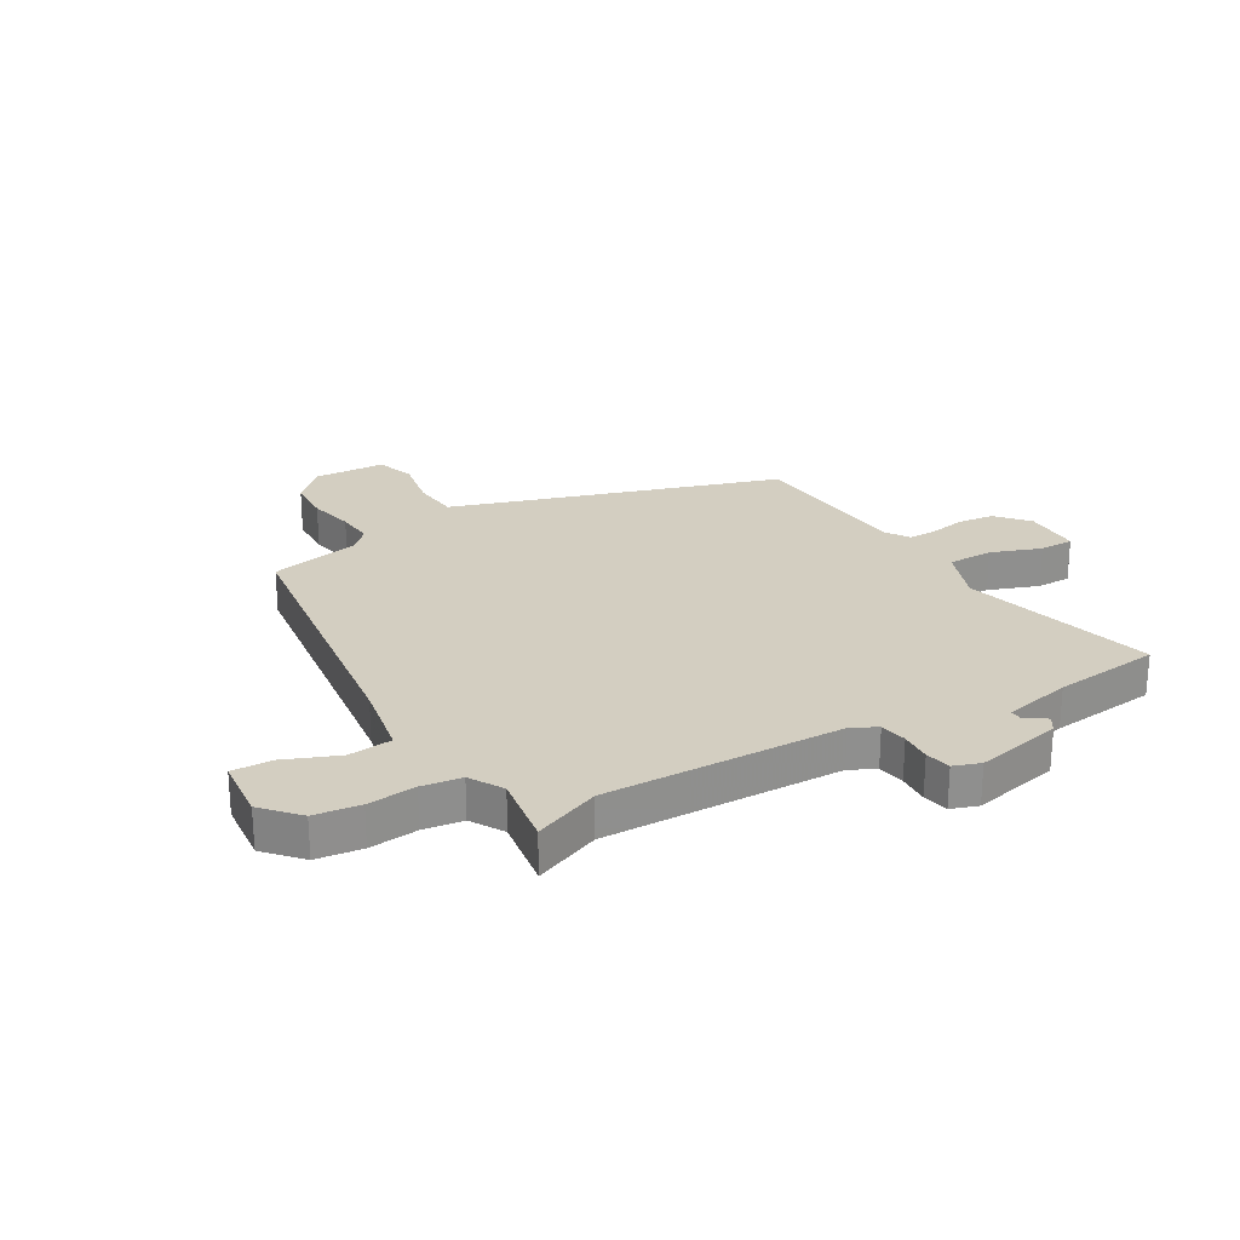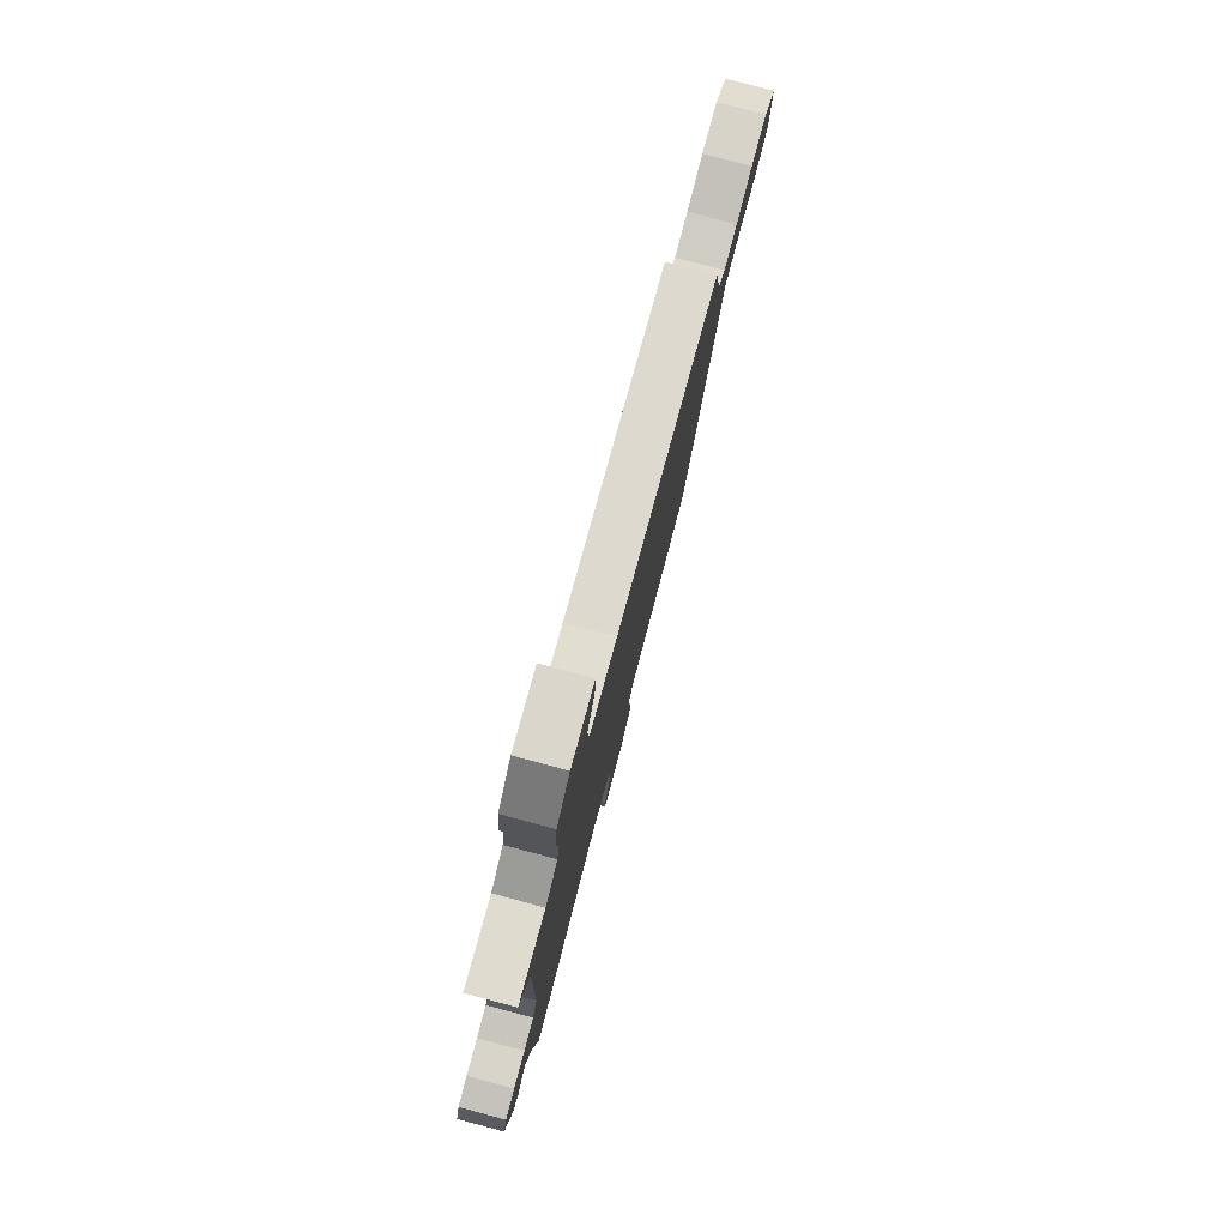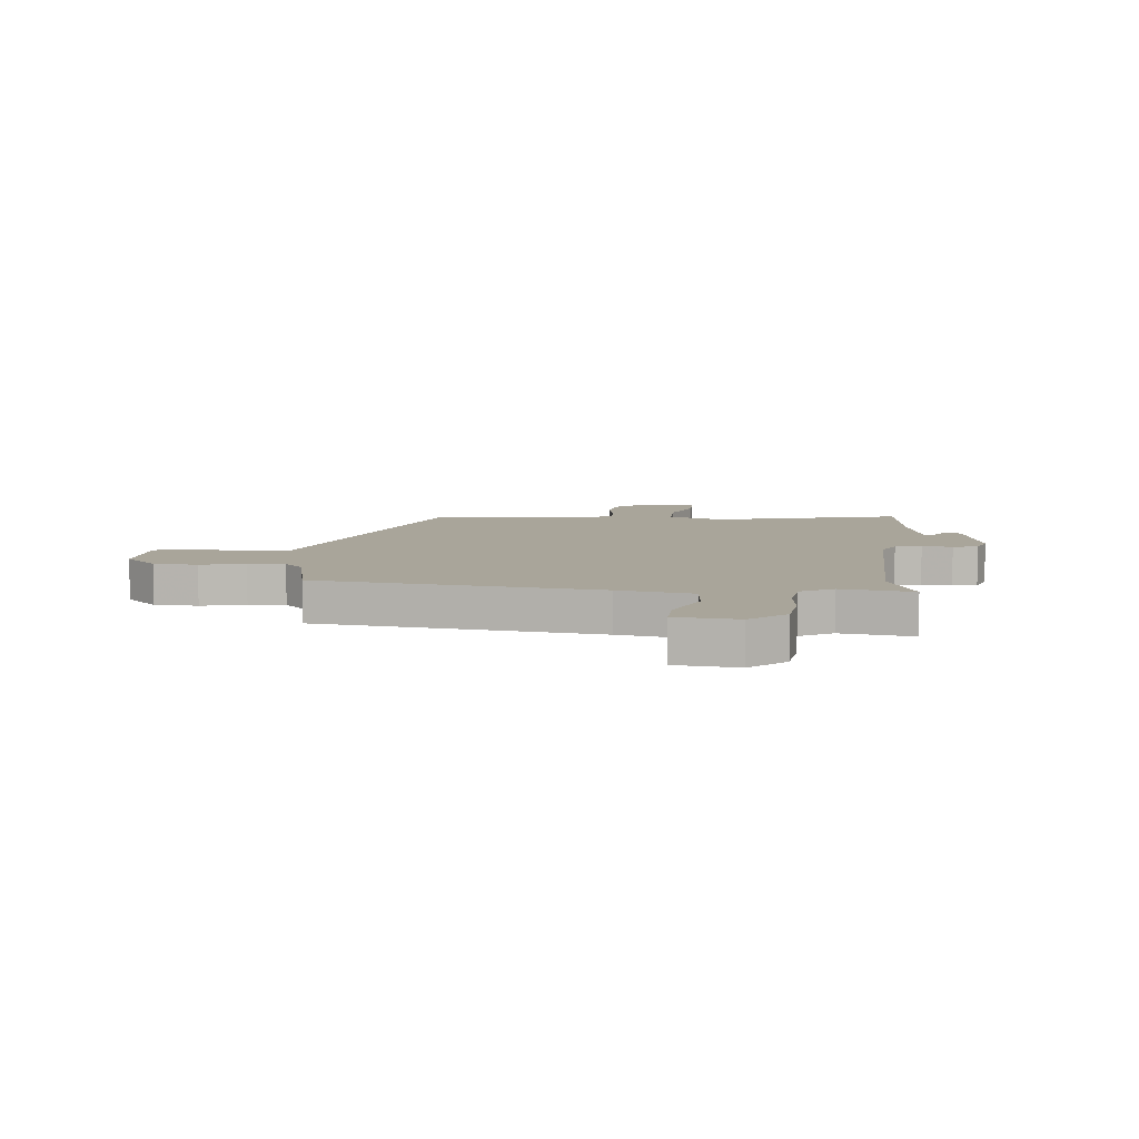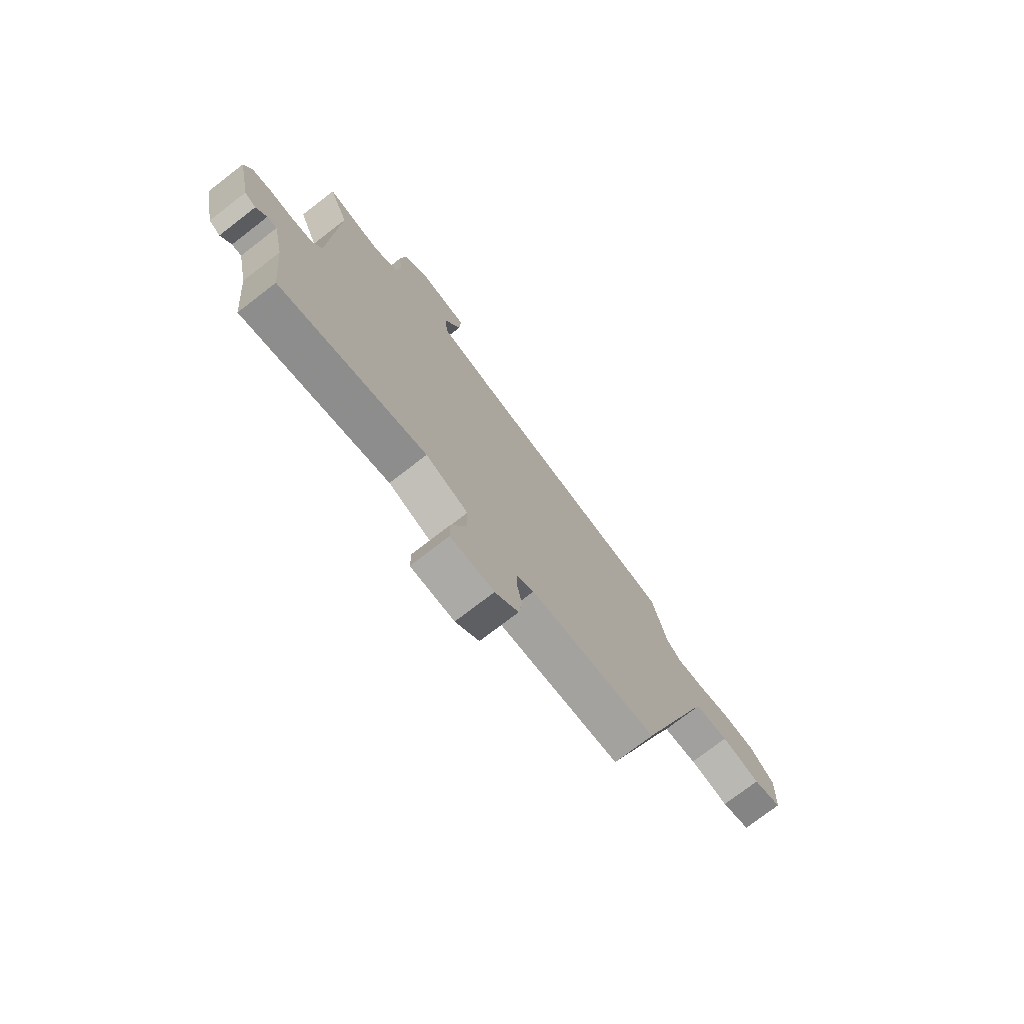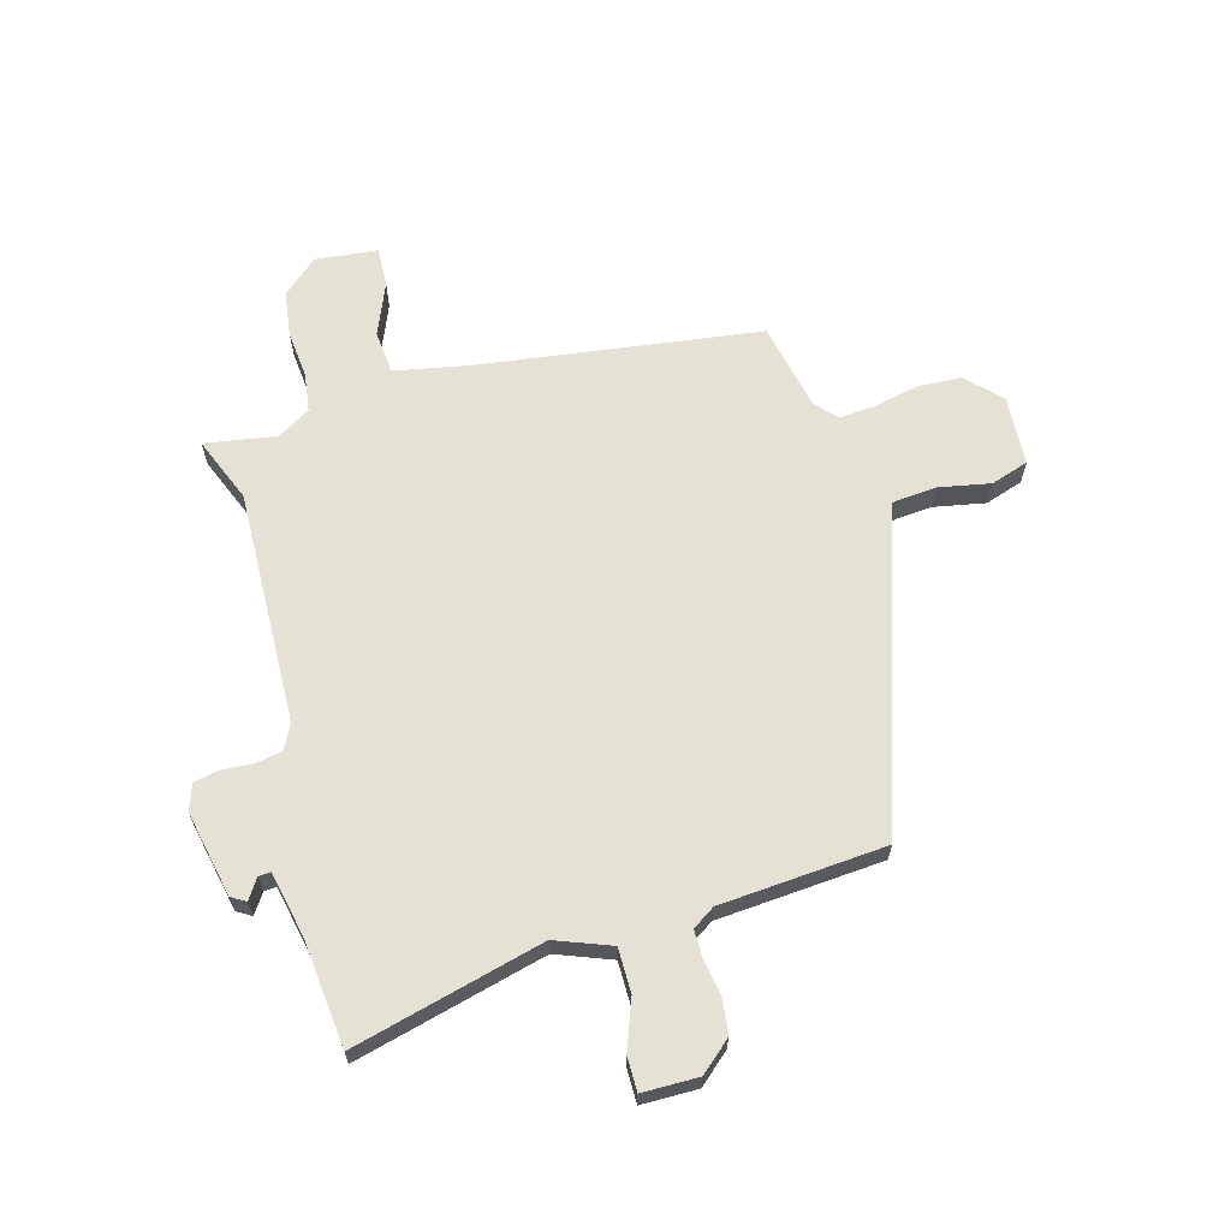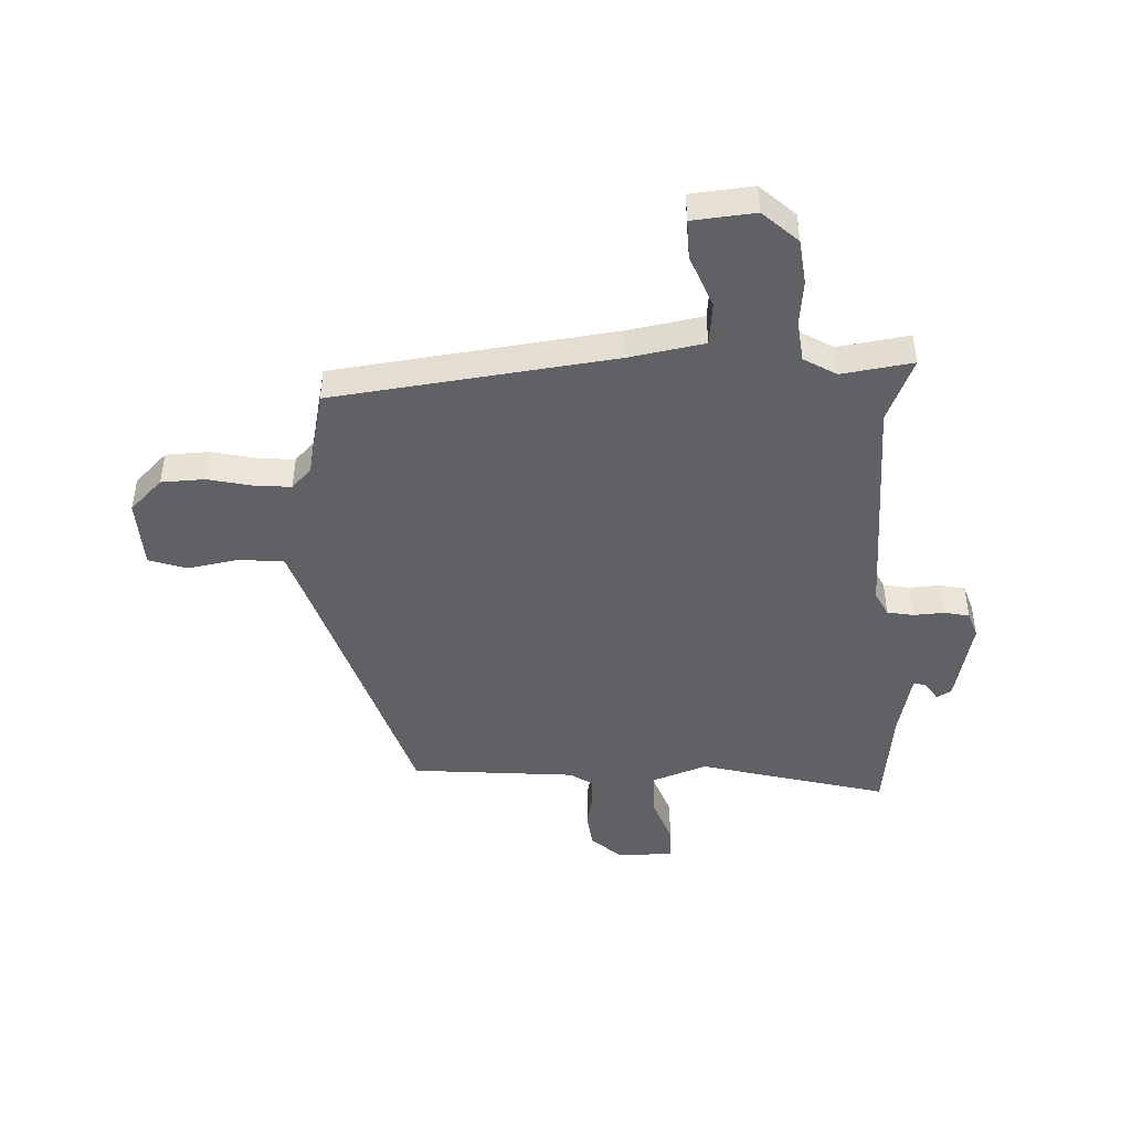
<metadata>
{"format":"obj","ext":"obj","renderer":"f3d","projection":"perspective","resolution":1024,"background":"white","views":[{"elev":25.2,"azim":59.2,"up":"+Y"},{"elev":79.9,"azim":104.9,"up":"+Z"},{"elev":7.5,"azim":5.2,"up":"+Y"},{"elev":-75.5,"azim":127.6,"up":"+Z"},{"elev":64.7,"azim":164.3,"up":"+Y"},{"elev":-45.4,"azim":1.8,"up":"+Y"}]}
</metadata>
<code>
v 0.51 0.07 0.524
v 0.463 0.07 0.407
v 0.476 0.07 -0.013
v 0.499 0.07 -0.058
v 0.547 0.07 -0.066
v 0.602 0.07 -0.062
v 0.647 0.07 -0.071
v 0.664 0.07 -0.118
v 0.632 0.07 -0.272
v 0.606 0.07 -0.288
v 0.582 0.07 -0.252
v 0.56 0.07 -0.25
v 0.535 0.07 -0.37
v 0.516 0.07 -0.559
v 0.175 0.07 -0.473
v 0.076 0.07 -0.511
v 0.076 0.07 -0.591
v 0.109 0.07 -0.679
v 0.109 0.07 -0.74
v 0.008 0.07 -0.741
v -0.047 0.07 -0.693
v -0.055 0.07 -0.63
v -0.044 0.07 -0.567
v -0.044 0.07 -0.516
v -0.084 0.07 -0.49
v -0.381 0.07 -0.468
v -0.538 0.07 0.009
v -0.57 0.07 0.104
v -0.65 0.07 0.111
v -0.743 0.07 0.093
v -0.811 0.07 0.115
v -0.818 0.07 0.241
v -0.76 0.07 0.3
v -0.682 0.07 0.304
v -0.602 0.07 0.287
v -0.536 0.07 0.282
v -0.501 0.07 0.32
v -0.468 0.07 0.478
v 0.037 0.07 0.549
v 0.17 0.07 0.575
v 0.177 0.07 0.653
v 0.138 0.07 0.747
v 0.135 0.07 0.818
v 0.247 0.07 0.83
v 0.31 0.07 0.774
v 0.321 0.07 0.693
v 0.313 0.07 0.607
v 0.323 0.07 0.537
v 0.382 0.07 0.503
v 0.51 0 0.524
v 0.463 0 0.407
v 0.476 0 -0.013
v 0.499 0 -0.058
v 0.547 0 -0.066
v 0.602 0 -0.062
v 0.647 0 -0.071
v 0.664 0 -0.118
v 0.632 0 -0.272
v 0.606 0 -0.288
v 0.582 0 -0.252
v 0.56 0 -0.25
v 0.535 0 -0.37
v 0.516 0 -0.559
v 0.175 0 -0.473
v 0.076 0 -0.511
v 0.076 0 -0.591
v 0.109 0 -0.679
v 0.109 0 -0.74
v 0.008 0 -0.741
v -0.047 0 -0.693
v -0.055 0 -0.63
v -0.044 0 -0.567
v -0.044 0 -0.516
v -0.084 0 -0.49
v -0.381 0 -0.468
v -0.538 0 0.009
v -0.57 0 0.104
v -0.65 0 0.111
v -0.743 0 0.093
v -0.811 0 0.115
v -0.818 0 0.241
v -0.76 0 0.3
v -0.682 0 0.304
v -0.602 0 0.287
v -0.536 0 0.282
v -0.501 0 0.32
v -0.468 0 0.478
v 0.037 0 0.549
v 0.17 0 0.575
v 0.177 0 0.653
v 0.138 0 0.747
v 0.135 0 0.818
v 0.247 0 0.83
v 0.31 0 0.774
v 0.321 0 0.693
v 0.313 0 0.607
v 0.323 0 0.537
v 0.382 0 0.503
f 45 46 47
f 44 45 47
f 43 44 47
f 42 43 47
f 41 42 47
f 40 41 47 48
f 39 40 48 49
f 37 38 39 49
f 33 34 35
f 32 33 35
f 31 32 35
f 30 31 35
f 29 30 35
f 28 29 35 36
f 49 1 2
f 37 49 2
f 36 37 2
f 28 36 2
f 27 28 2
f 21 22 23
f 20 21 23
f 19 20 23
f 18 19 23
f 17 18 23
f 16 17 23 24
f 15 16 24 25
f 13 14 15
f 25 26 27
f 15 25 27
f 13 15 27
f 12 13 27
f 9 10 11
f 8 9 11
f 7 8 11
f 6 7 11
f 5 6 11
f 27 2 3
f 27 3 4
f 11 12 27
f 5 11 27
f 4 5 27
f 96 95 94
f 96 94 93
f 96 93 92
f 96 92 91
f 96 91 90
f 97 96 90 89
f 98 97 89 88
f 98 88 87 86
f 84 83 82
f 84 82 81
f 84 81 80
f 84 80 79
f 84 79 78
f 85 84 78 77
f 51 50 98
f 51 98 86
f 51 86 85
f 51 85 77
f 51 77 76
f 72 71 70
f 72 70 69
f 72 69 68
f 72 68 67
f 72 67 66
f 73 72 66 65
f 74 73 65 64
f 64 63 62
f 76 75 74
f 76 74 64
f 76 64 62
f 76 62 61
f 60 59 58
f 60 58 57
f 60 57 56
f 60 56 55
f 60 55 54
f 52 51 76
f 53 52 76
f 76 61 60
f 76 60 54
f 76 54 53
f 1 50 51 2
f 2 51 52 3
f 3 52 53 4
f 4 53 54 5
f 5 54 55 6
f 6 55 56 7
f 7 56 57 8
f 8 57 58 9
f 9 58 59 10
f 10 59 60 11
f 11 60 61 12
f 12 61 62 13
f 13 62 63 14
f 14 63 64 15
f 15 64 65 16
f 16 65 66 17
f 17 66 67 18
f 18 67 68 19
f 19 68 69 20
f 20 69 70 21
f 21 70 71 22
f 22 71 72 23
f 23 72 73 24
f 24 73 74 25
f 25 74 75 26
f 26 75 76 27
f 27 76 77 28
f 28 77 78 29
f 29 78 79 30
f 30 79 80 31
f 31 80 81 32
f 32 81 82 33
f 33 82 83 34
f 34 83 84 35
f 35 84 85 36
f 36 85 86 37
f 37 86 87 38
f 38 87 88 39
f 39 88 89 40
f 40 89 90 41
f 41 90 91 42
f 42 91 92 43
f 43 92 93 44
f 44 93 94 45
f 45 94 95 46
f 46 95 96 47
f 47 96 97 48
f 48 97 98 49
f 49 98 50 1

</code>
